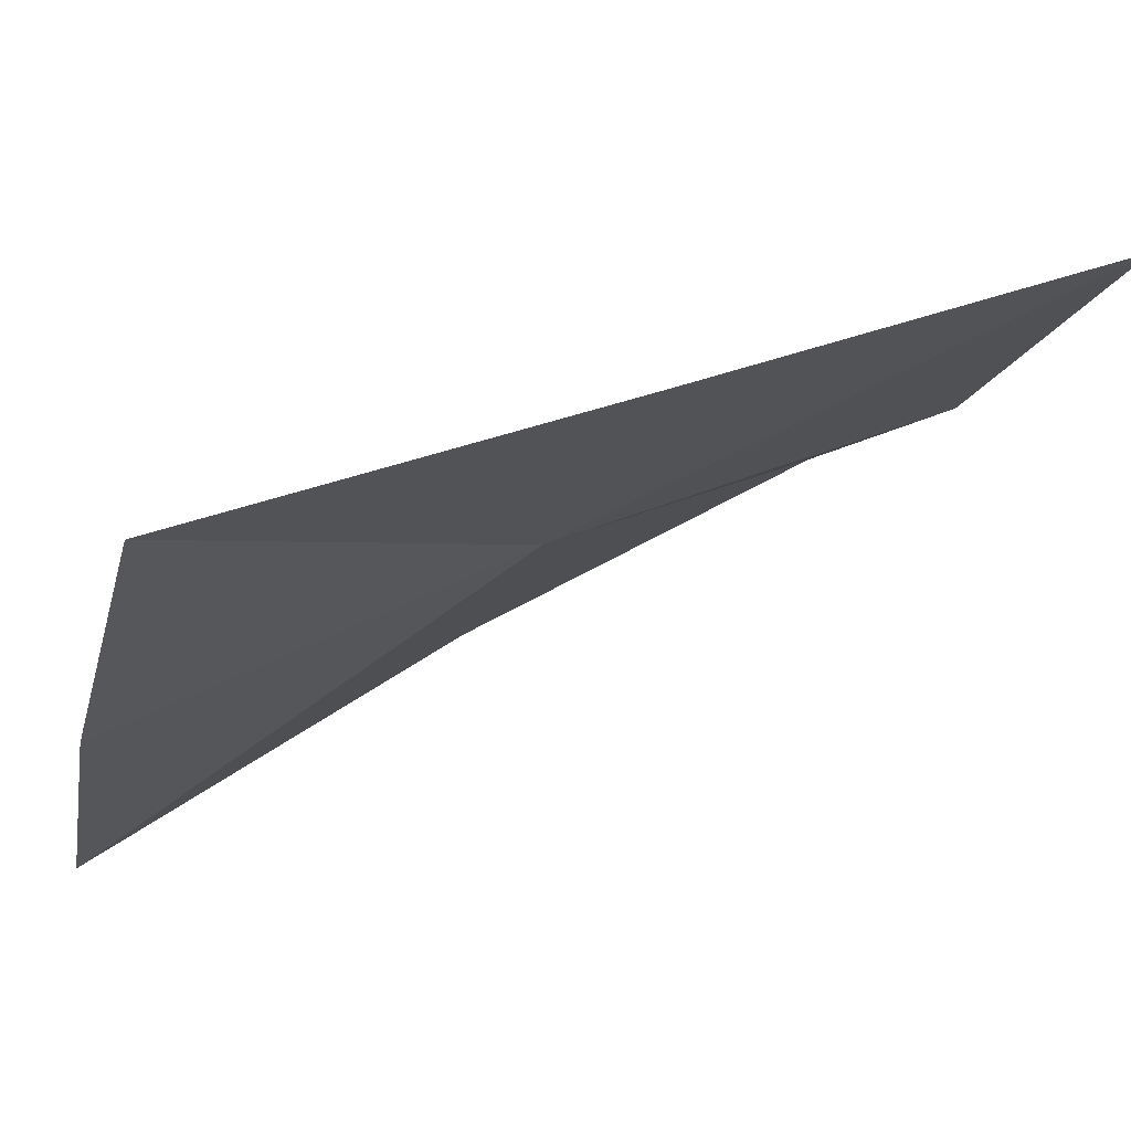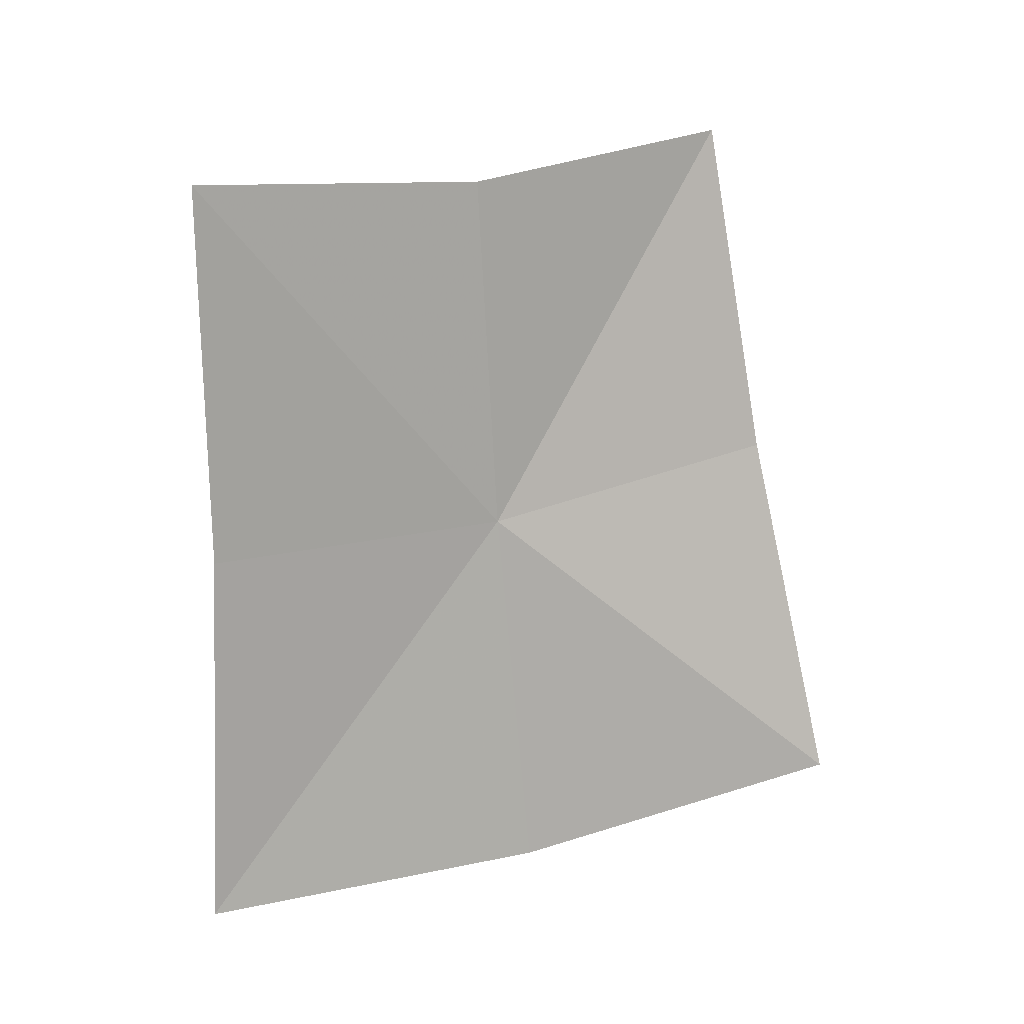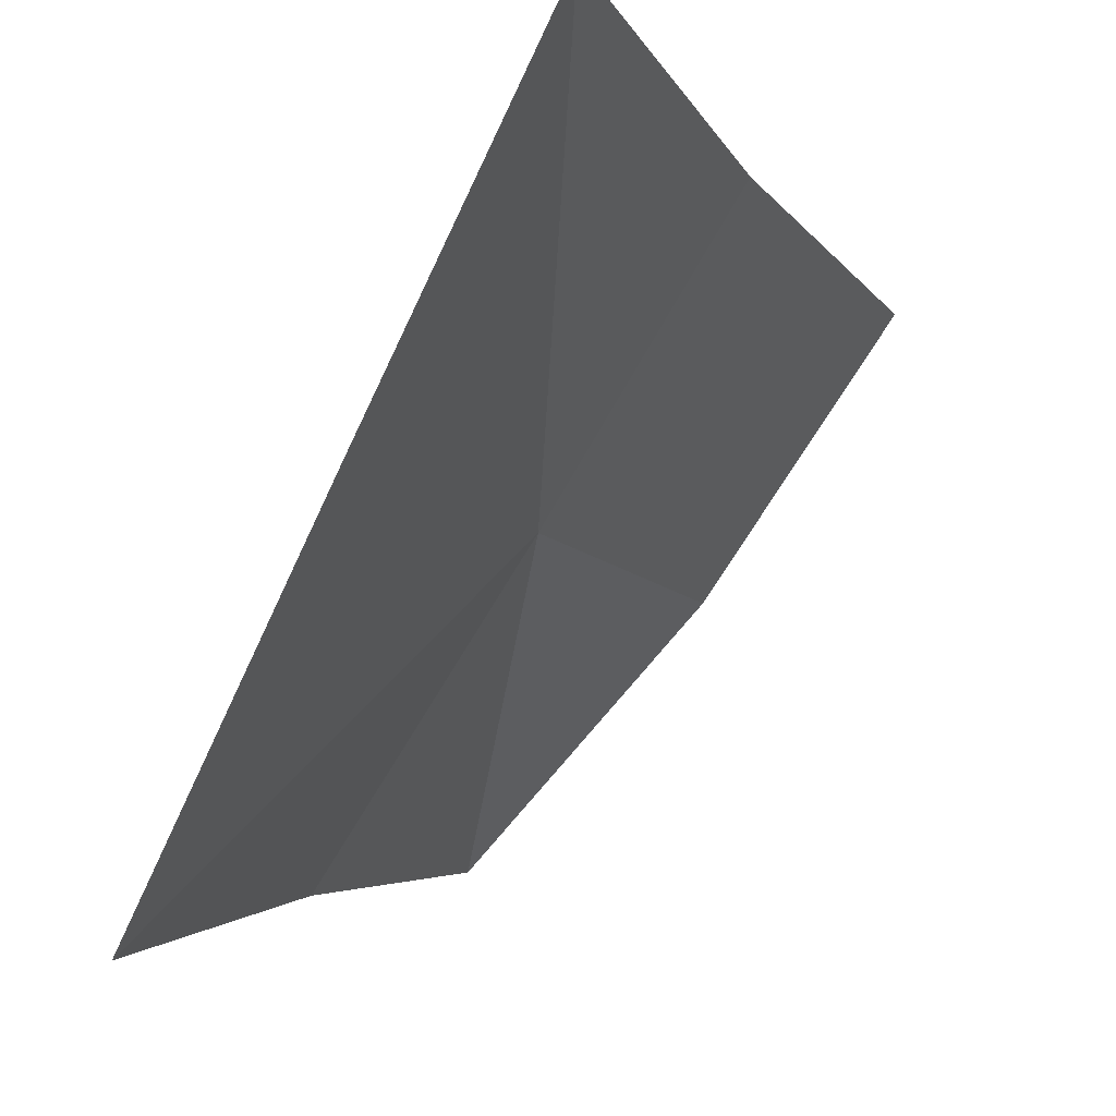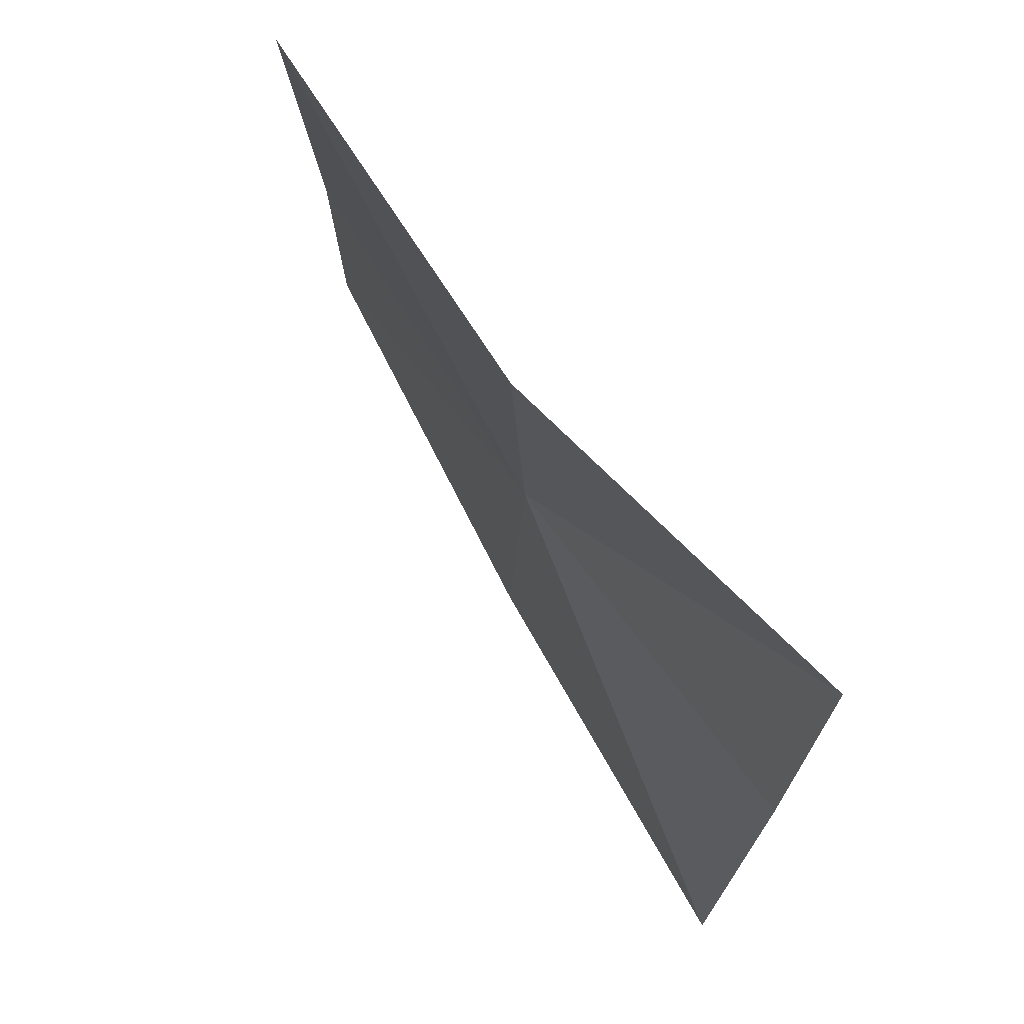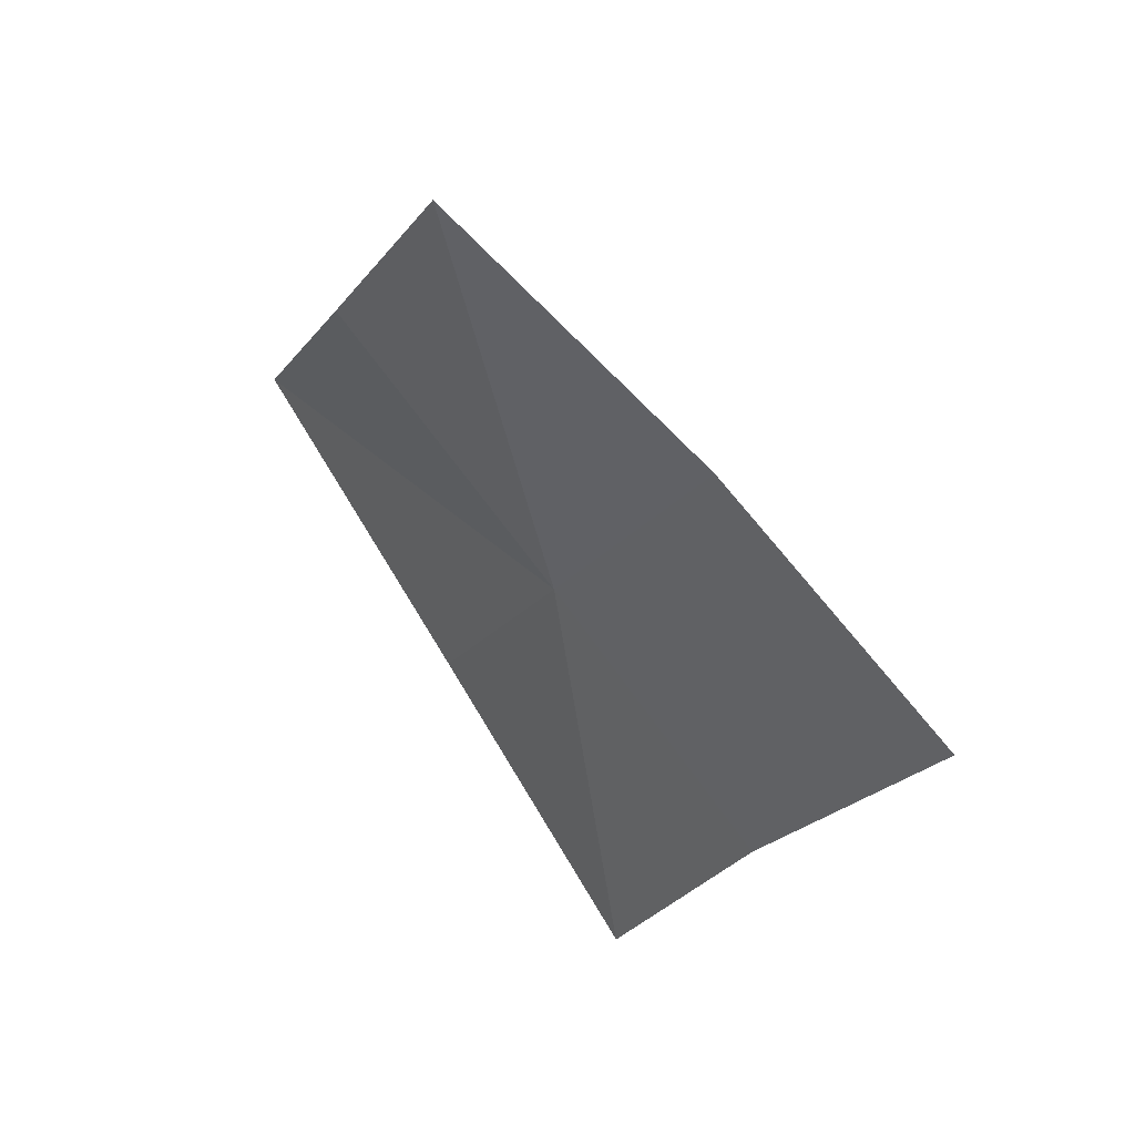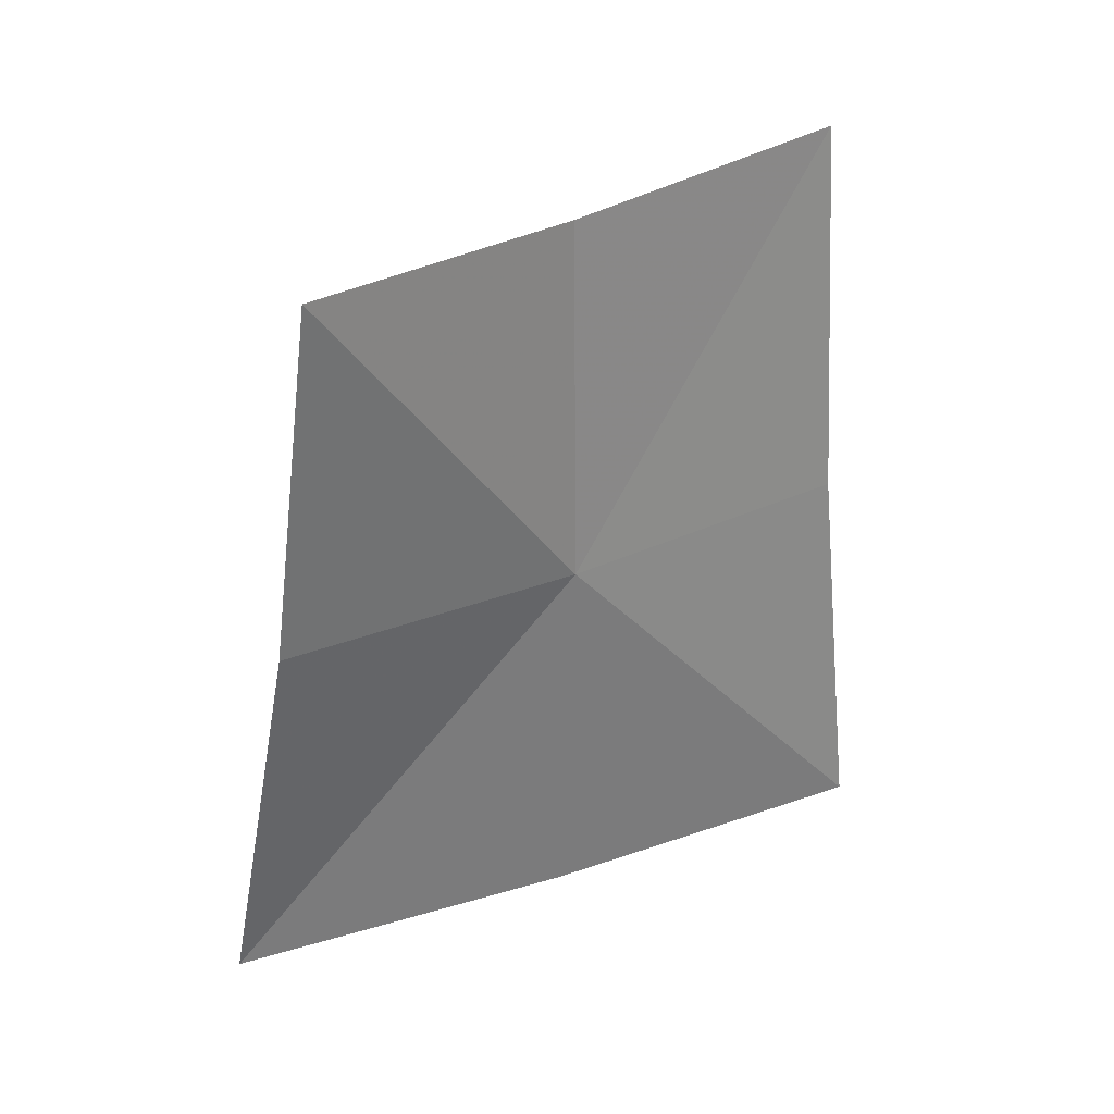
<metadata>
{"format":"obj","ext":"obj","renderer":"f3d","projection":"perspective","resolution":1024,"background":"white","views":[{"elev":41.6,"azim":41.3,"up":"+Z"},{"elev":-4.3,"azim":98.9,"up":"+Y"},{"elev":-9.9,"azim":0.9,"up":"+Z"},{"elev":-12.3,"azim":160.0,"up":"+Z"},{"elev":75.7,"azim":-6.2,"up":"+Y"},{"elev":49.9,"azim":-90.6,"up":"+Y"}]}
</metadata>
<code>
v -0.1829 -0.05513 0.811
v -0.1804 -0.08617 0.8332
v -0.1709 -0.05896 0.8307
v -0.1917 -0.08195 0.8098
v -0.1603 -0.0324 0.8295
v -0.1728 -0.02996 0.8109
v -0.2033 -0.07502 0.7861
v -0.1962 -0.04794 0.791
v -0.1883 -0.02277 0.7941
f 1 2 3
f 1 4 2
f 1 5 6
f 1 3 5
f 1 7 4
f 1 8 7
f 1 9 8
f 1 6 9

</code>
